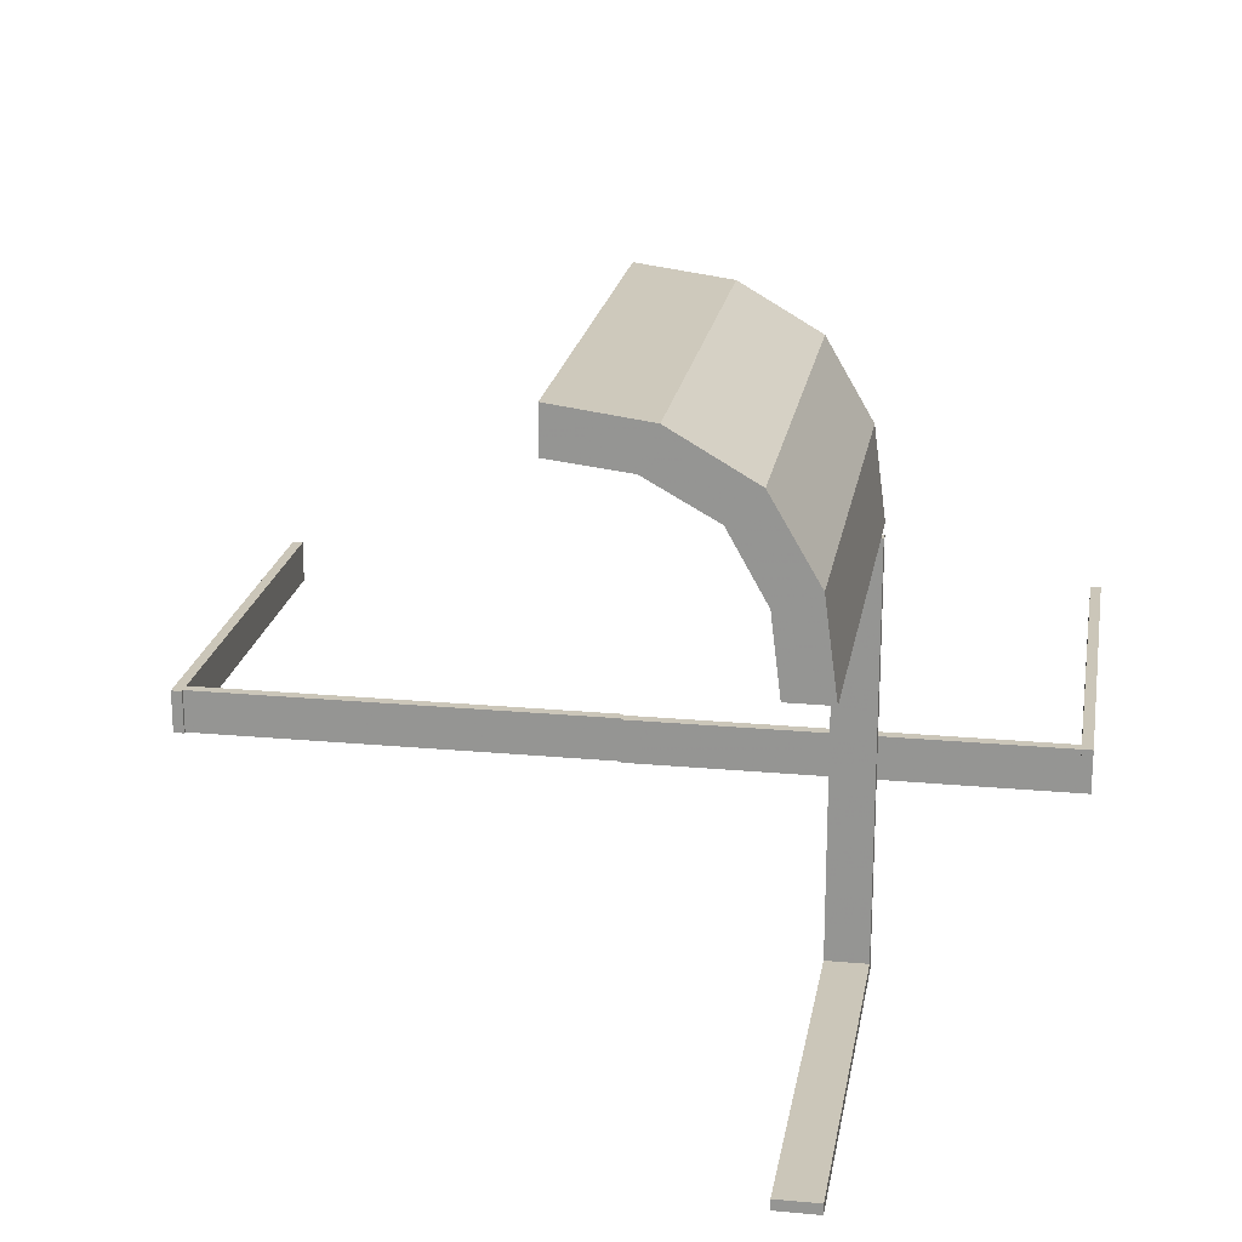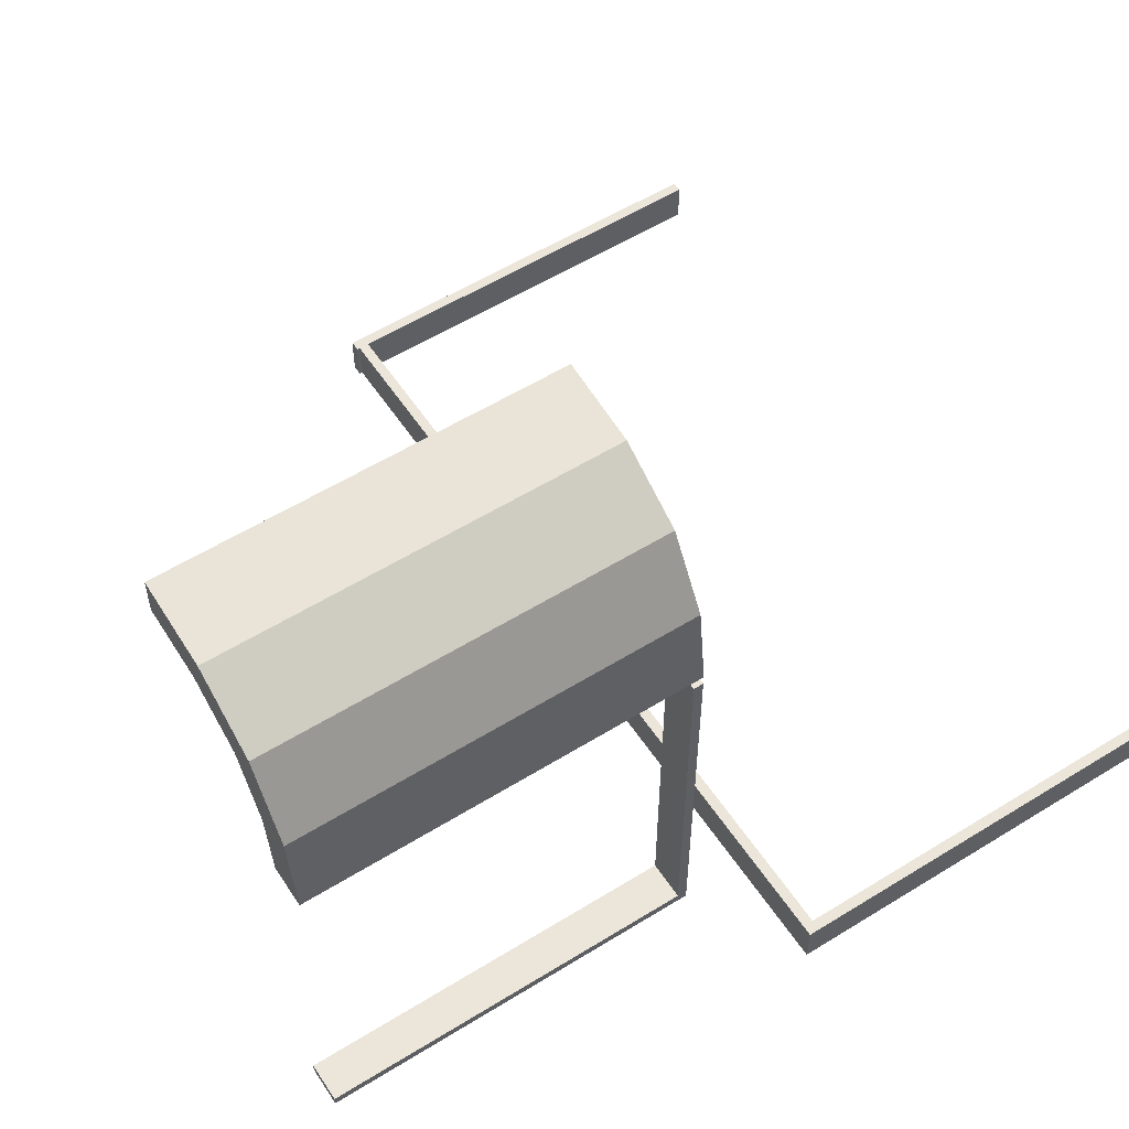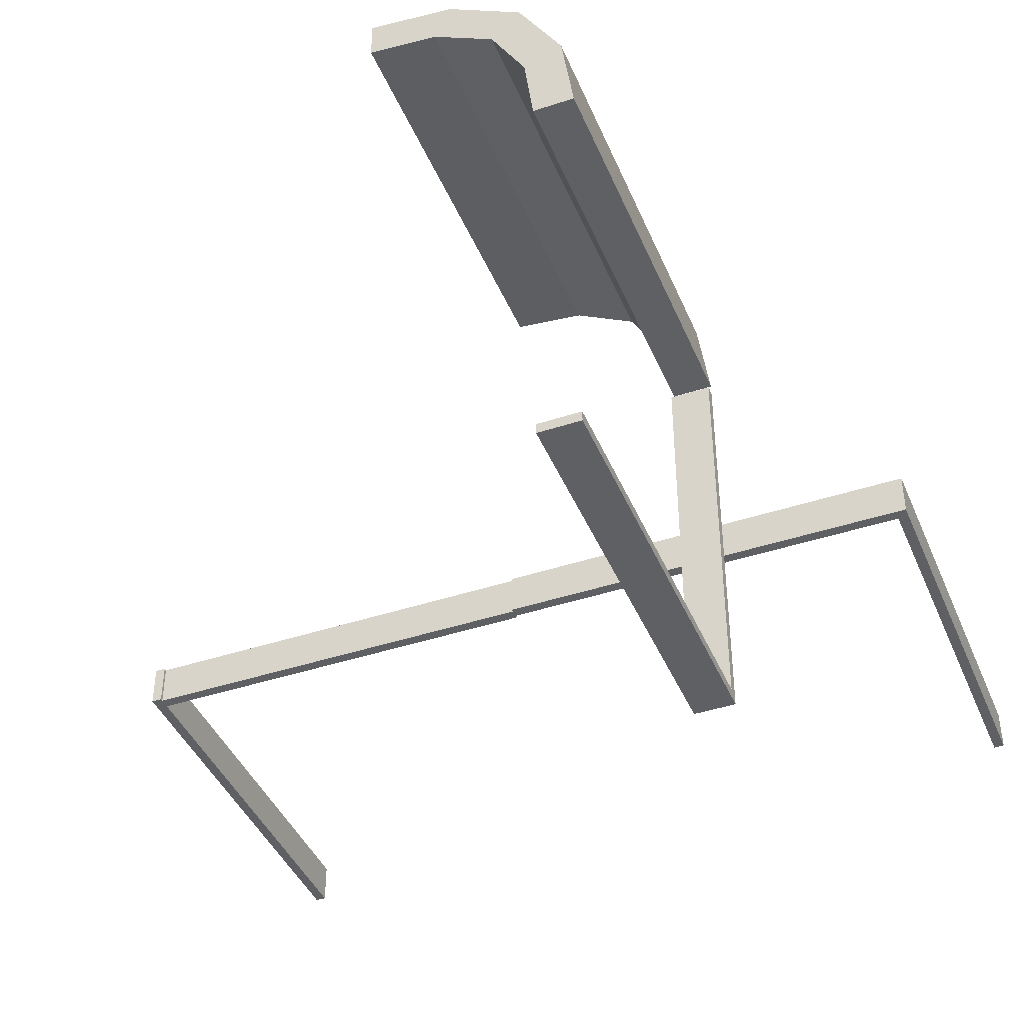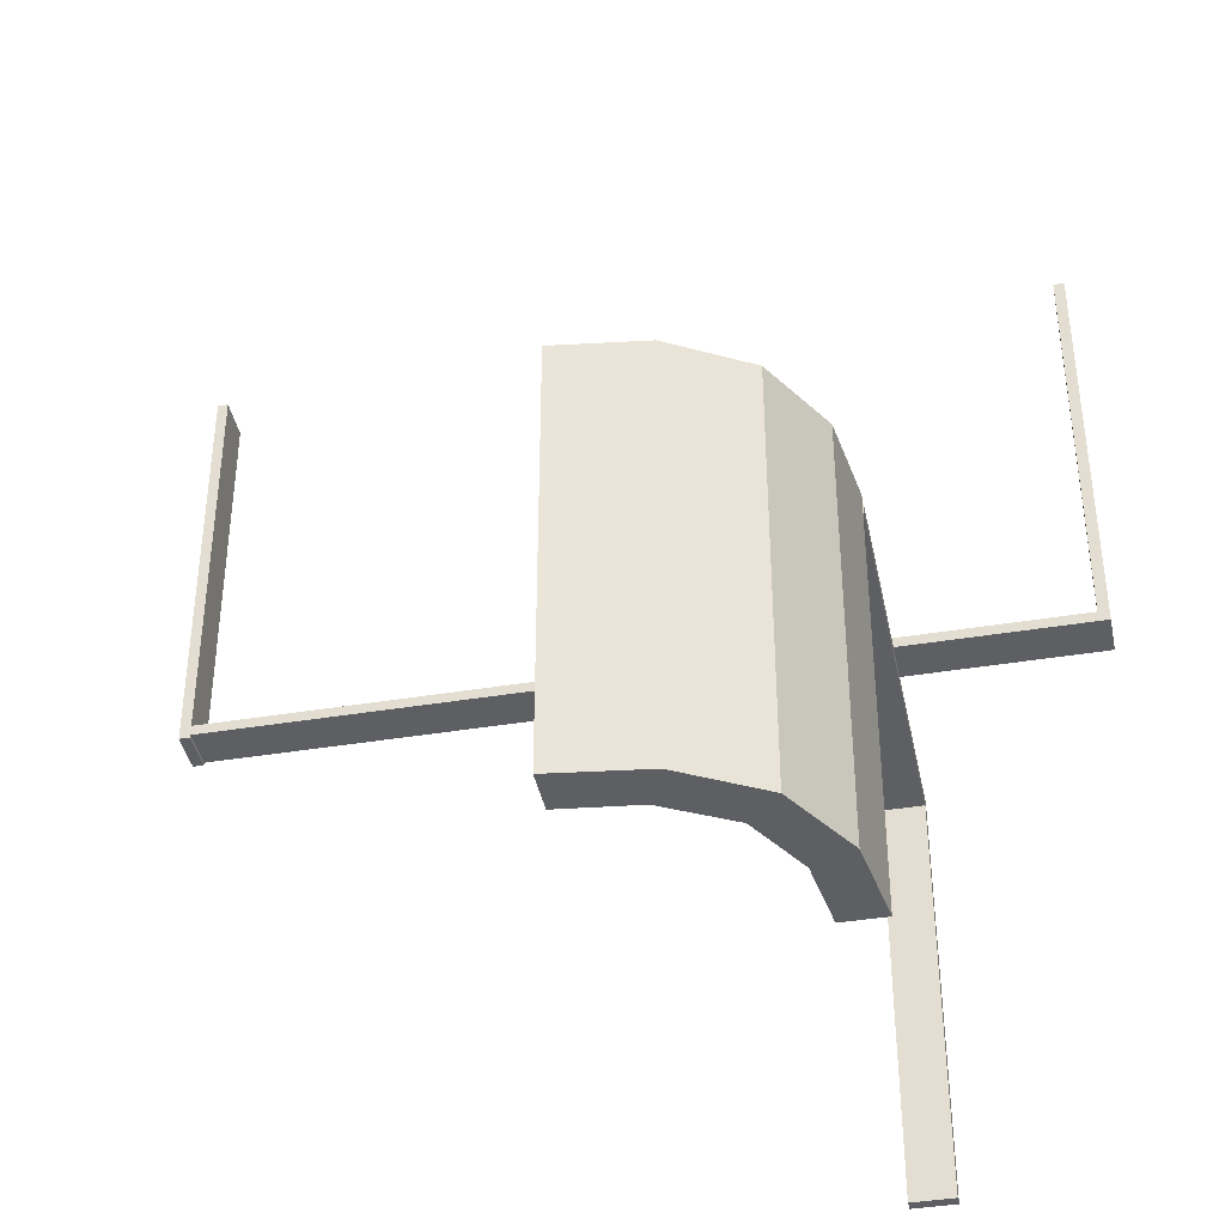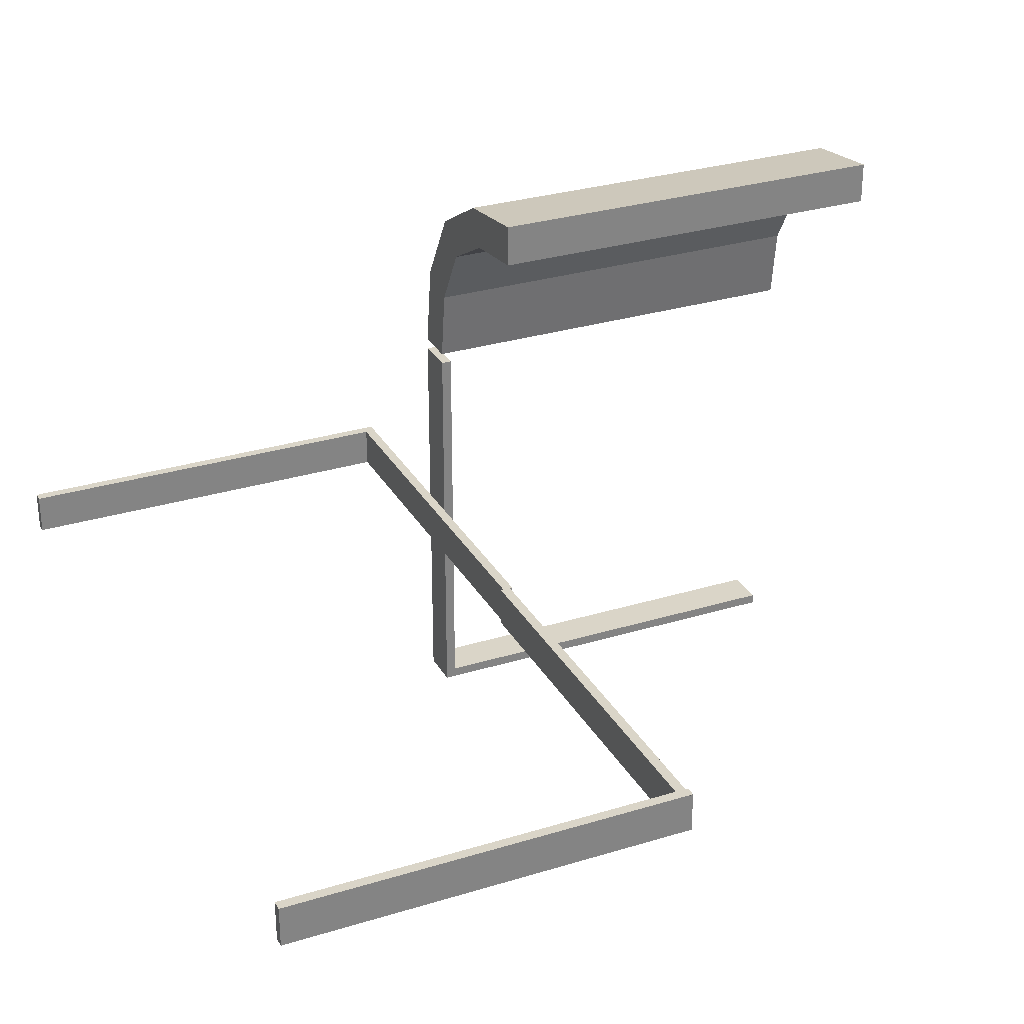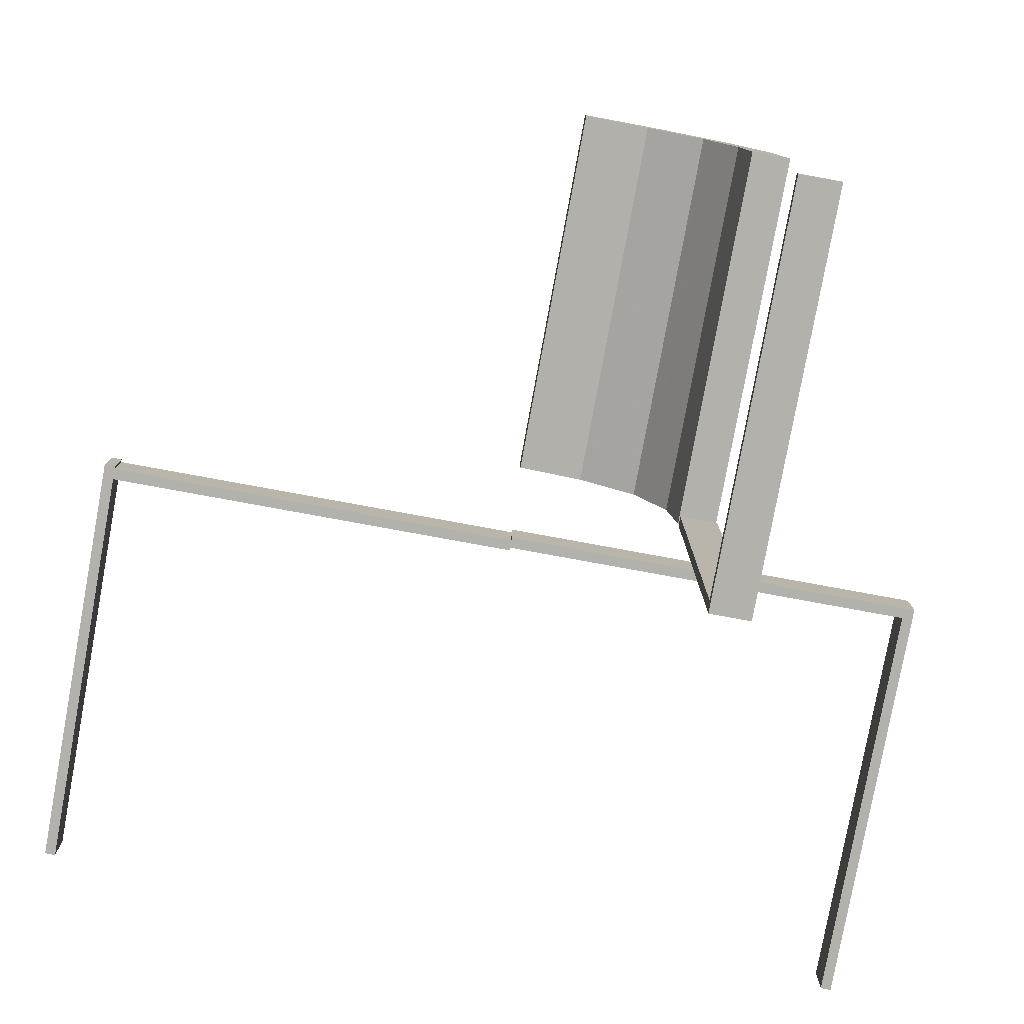
<metadata>
{"format":"obj","ext":"obj","renderer":"f3d","projection":"perspective","resolution":1024,"background":"white","views":[{"elev":20.8,"azim":-170.5,"up":"+Y"},{"elev":56.0,"azim":-123.0,"up":"+Y"},{"elev":-42.1,"azim":-158.3,"up":"+Y"},{"elev":-40.4,"azim":-168.5,"up":"+Z"},{"elev":29.4,"azim":65.6,"up":"+Y"},{"elev":-78.9,"azim":169.6,"up":"+Y"}]}
</metadata>
<code>
v 0 -0.275 0
v 0 -0.275 0.01589
v 0 -0.275 0.003388
v 0 -0.275 0.0125
v 0 -0.225 0
v 0 -0.225 0.01589
v 0 -0.225 0.003388
v 0 -0.225 0.0125
v -0.261 0.1182 0
v -0.261 0.1182 -0.5
v -0.275 0 0
v -0.275 0 -0.0125
v -0.275 -0.4875 0
v -0.275 -0.4875 -0.5
v -0.275 -0.5 0
v -0.275 -0.5 -0.0125
v -0.275 -0.5 -0.5
v -0.275 0.01322 0
v -0.275 0.01322 -0.5
v -0.2082 0.209 0
v -0.2082 0.209 -0.5
v -0.2082 0.209 -0.25
v -0.4875 -0.275 0
v -0.4875 -0.275 0.5
v -0.4875 -0.225 0
v -0.4875 -0.225 0.5
v -0.225 0 0
v -0.225 0 -0.0125
v -0.225 -0.4875 0
v -0.225 -0.4875 -0.5
v -0.225 -0.5 0
v -0.225 -0.5 -0.0125
v -0.225 -0.5 -0.5
v -0.225 0.01322 0
v -0.225 0.01322 -0.5
v -0.5 -0.275 0
v -0.5 -0.275 0.5
v -0.5 -0.275 0.0125
v -0.5 -0.225 0
v -0.5 -0.225 0.5
v -0.5 -0.225 0.0125
v 0.5 -0.275 0
v 0.5 -0.275 0.01589
v 0.5 -0.275 0.003388
v 0.5 -0.275 0.5
v 0.5 -0.225 0
v 0.5 -0.225 0.01589
v 0.5 -0.225 0.003388
v 0.5 -0.225 0.5
v -0.09804 0.2154 0
v -0.09804 0.2154 -0.5
v -0.01215 0.2257 0
v -0.01215 0.2257 -0.5
v -0.01215 0.2757 0
v -0.01215 0.2757 -0.5
v 0.4875 -0.275 0
v 0.4875 -0.275 0.5
v 0.4875 -0.225 0
v 0.4875 -0.225 0.5
v -0.1729 0.1737 0
v -0.1729 0.1737 -0.5
v -0.1729 0.1737 -0.25
v -0.1174 0.2617 0
v -0.1174 0.2617 -0.5
v -0.2145 0.09953 0
v -0.2145 0.09953 -0.5
f 12 28 32
f 31 15 16
f 27 31 32
f 11 27 28
f 15 11 12
f 11 15 31
f 12 32 16
f 31 16 32
f 27 32 28
f 11 28 12
f 15 12 16
f 11 31 27
f 17 33 31
f 29 13 15
f 30 29 31
f 14 30 33
f 13 14 17
f 14 13 29
f 17 31 15
f 29 15 31
f 30 31 33
f 14 33 17
f 13 17 15
f 14 29 30
f 41 38 36
f 1 36 38
f 5 39 36
f 8 41 39
f 4 38 41
f 8 5 1
f 41 36 39
f 1 38 4
f 5 36 1
f 8 39 5
f 4 41 8
f 8 1 4
f 39 36 23
f 24 23 36
f 26 25 23
f 40 39 25
f 37 36 39
f 40 26 24
f 39 23 25
f 24 36 37
f 26 23 24
f 40 25 26
f 37 39 40
f 40 24 37
f 50 63 54
f 54 52 50
f 63 50 60
f 60 20 63
f 60 65 9
f 34 18 65
f 9 65 18
f 20 60 9
f 63 20 22
f 64 22 21
f 54 63 64
f 22 64 63
f 19 10 9
f 9 10 22
f 22 10 21
f 20 9 22
f 35 19 18
f 65 60 62
f 66 62 61
f 34 65 66
f 62 66 65
f 53 51 50
f 50 51 62
f 62 51 61
f 60 50 62
f 55 53 52
f 51 55 64
f 55 51 53
f 64 61 51
f 61 64 21
f 61 10 66
f 35 66 19
f 10 19 66
f 21 10 61
f 54 64 55
f 19 9 18
f 35 18 34
f 34 66 35
f 53 50 52
f 55 52 54
f 48 44 43
f 2 43 44
f 6 47 43
f 7 48 47
f 3 44 48
f 7 6 2
f 48 43 47
f 2 44 3
f 6 43 2
f 7 47 6
f 3 48 7
f 7 2 3
f 49 45 57
f 56 57 45
f 58 59 57
f 46 49 59
f 42 45 49
f 46 58 56
f 49 57 59
f 56 45 42
f 58 57 56
f 46 59 58
f 42 49 46
f 46 56 42

</code>
